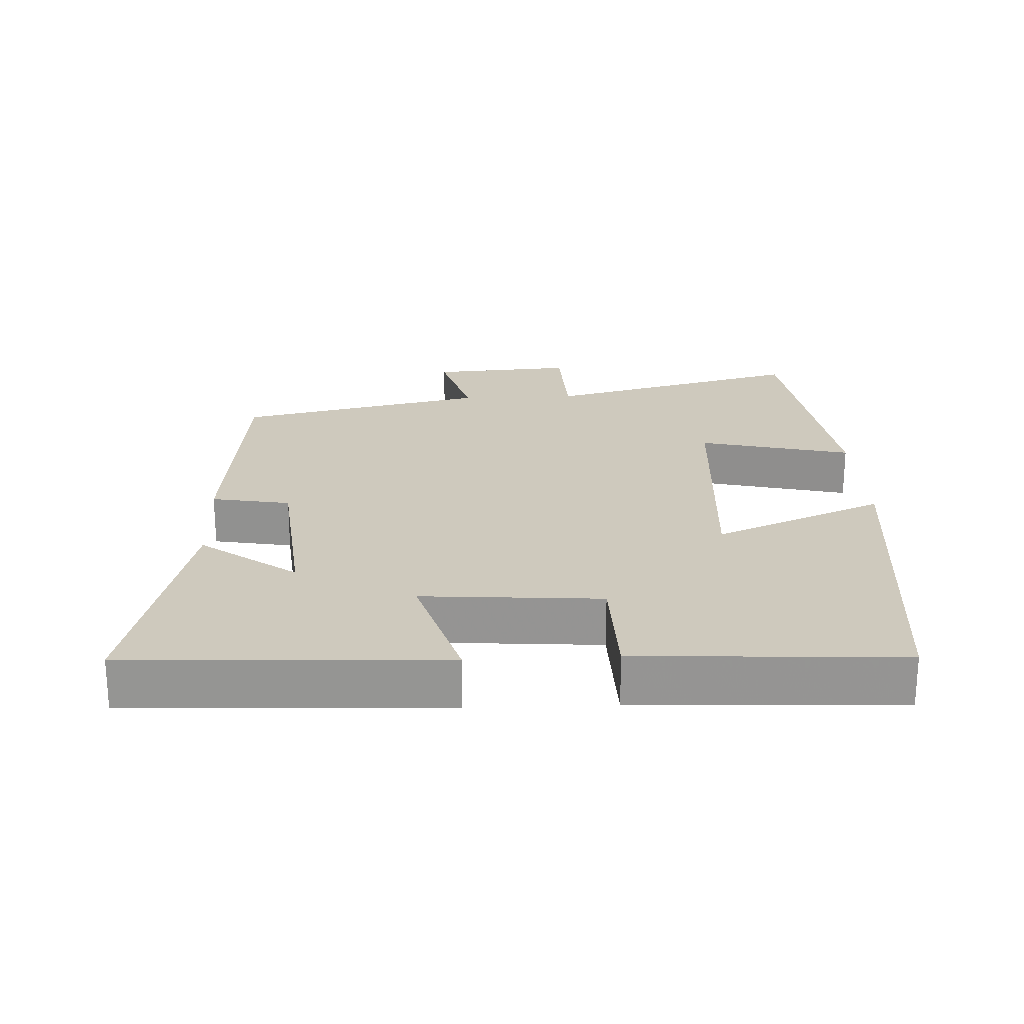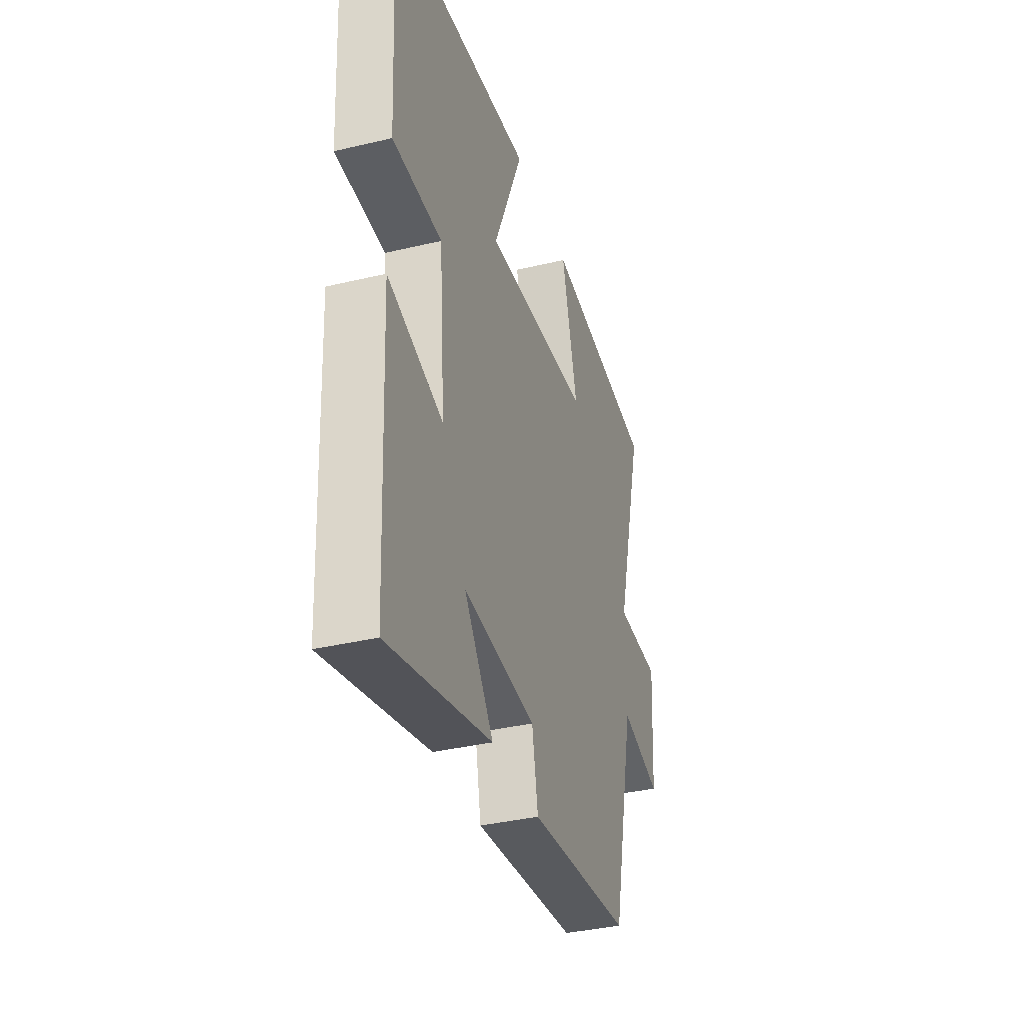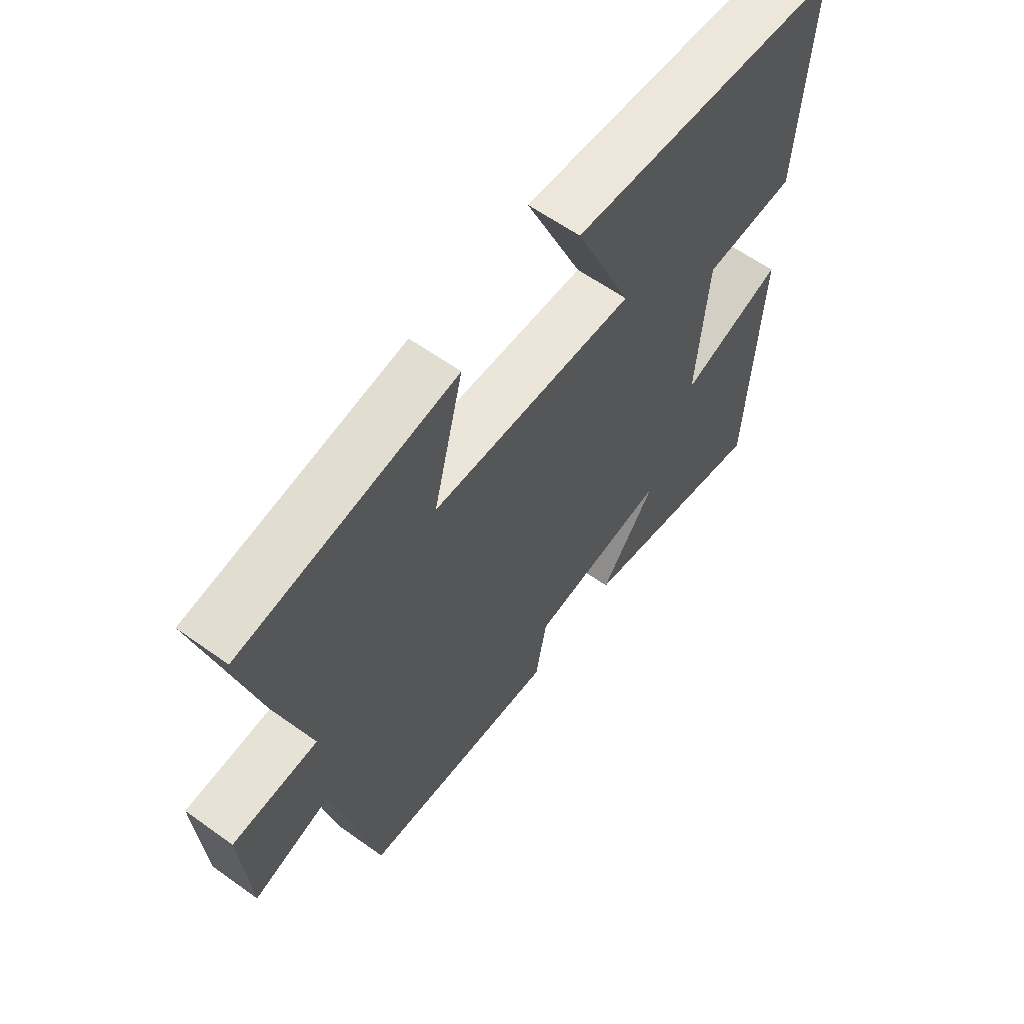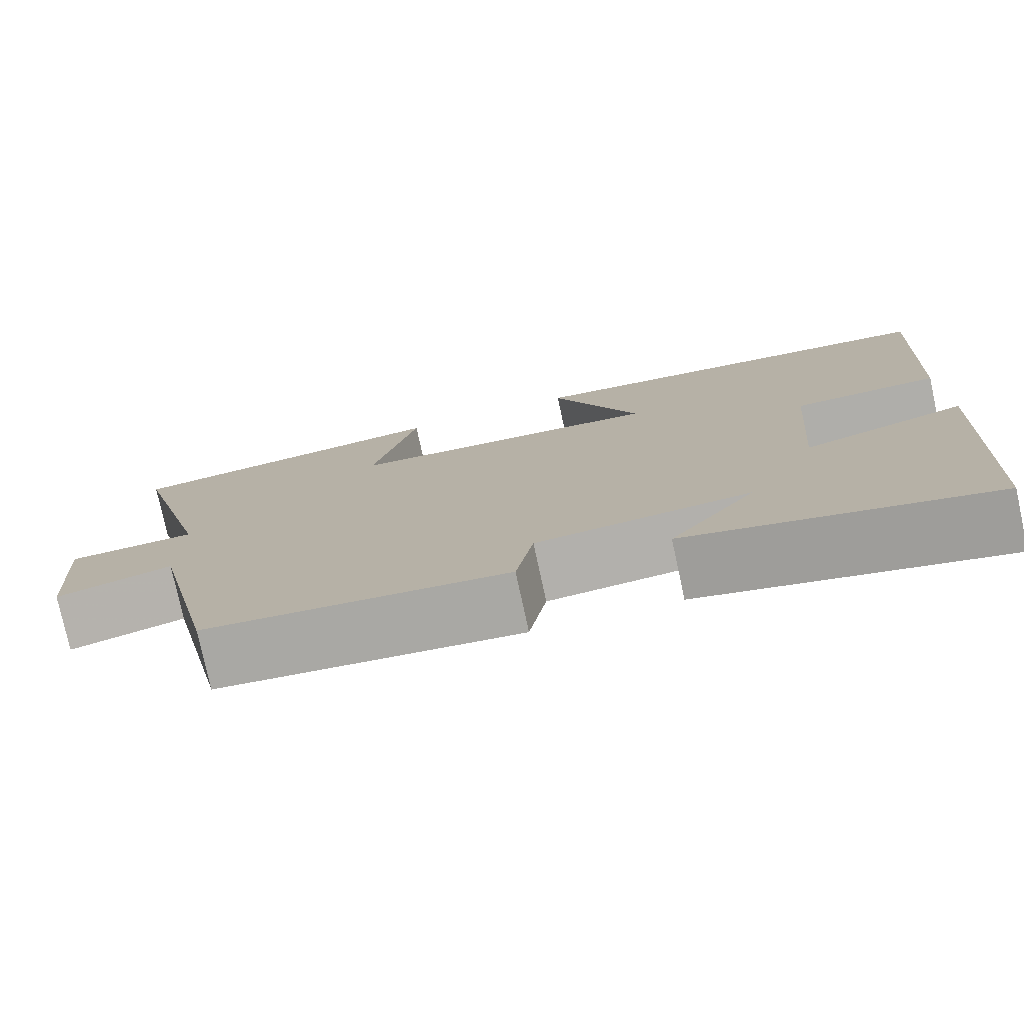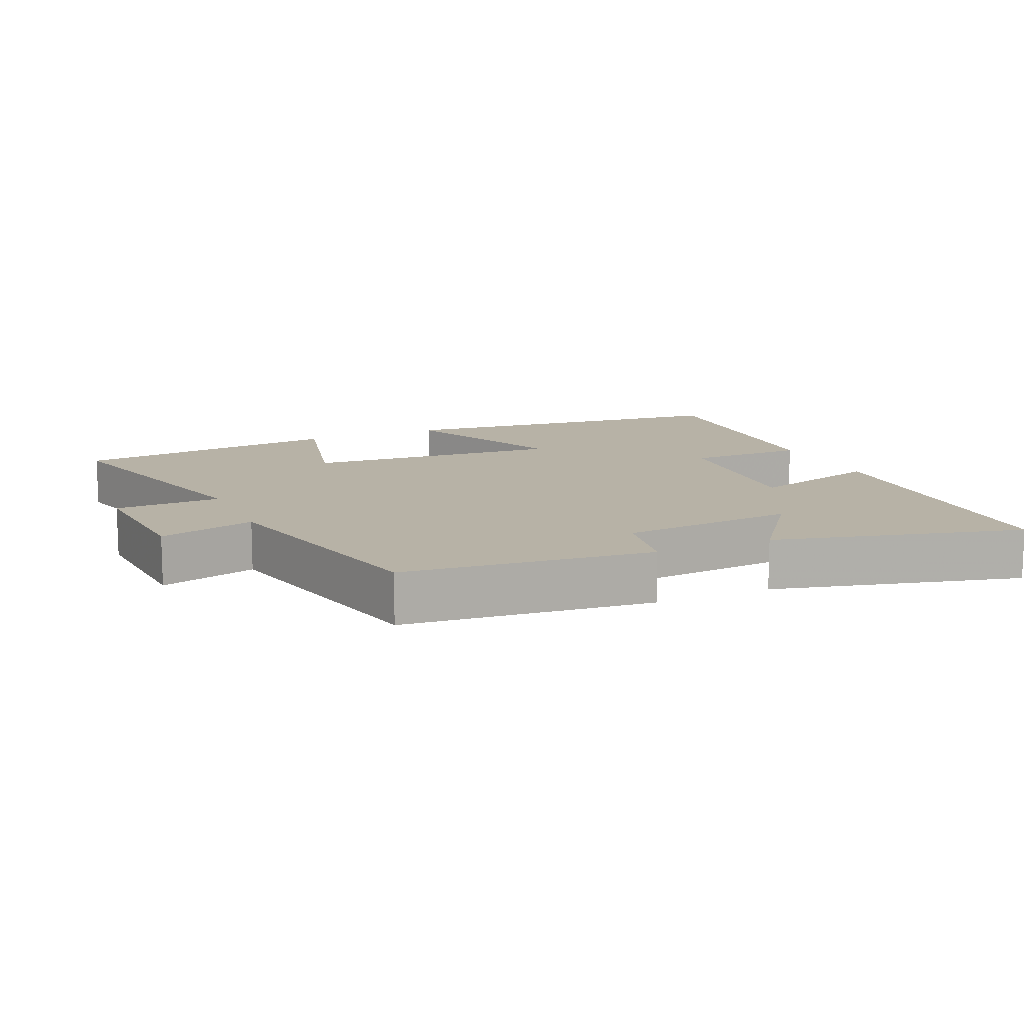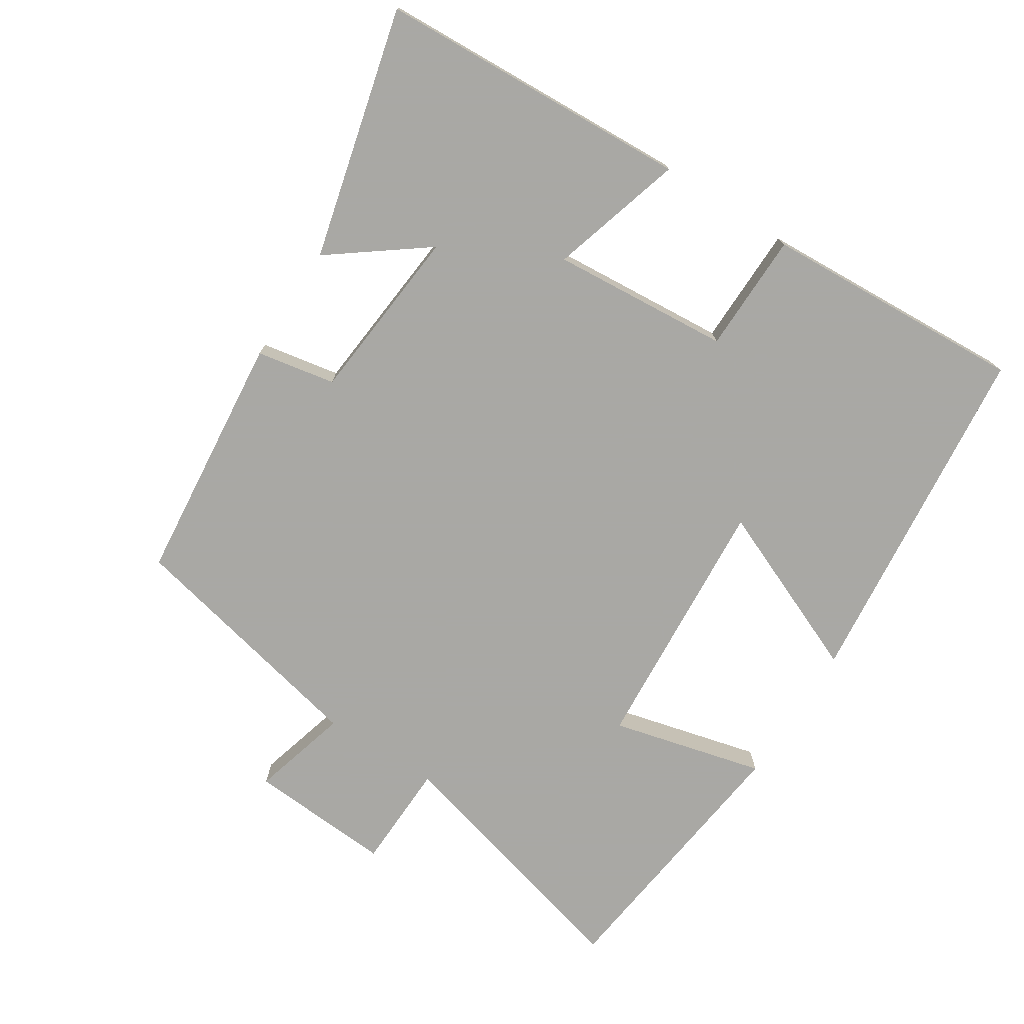
<metadata>
{"format":"obj","ext":"obj","renderer":"f3d","projection":"perspective","resolution":1024,"background":"white","views":[{"elev":22.7,"azim":-92.7,"up":"+Y"},{"elev":-36.5,"azim":-72.8,"up":"+Z"},{"elev":61.0,"azim":126.1,"up":"+Z"},{"elev":-77.2,"azim":-167.8,"up":"+Z"},{"elev":12.3,"azim":156.1,"up":"+Y"},{"elev":-75.0,"azim":-122.6,"up":"+Y"}]}
</metadata>
<code>
v -0.479 0.07 -0.59
v -0.5 0.07 -0.136
v -0.307 0.07 -0.193
v -0.327 0.07 0.065
v -0.5 0.07 0.068
v -0.52 0.07 0.448
v -0.01 0.07 0.5
v -0.115 0.07 0.253
v 0.261 0.07 0.279
v 0.206 0.07 0.5
v 0.6 0.07 0.451
v 0.5 0.07 0.073
v 0.655 0.07 0.068
v 0.641 0.07 -0.14
v 0.5 0.07 -0.101
v 0.419 0.07 -0.464
v 0.056 0.07 -0.5
v 0.035 0.07 -0.386
v -0.221 0.07 -0.362
v -0.118 0.07 -0.5
v -0.479 0 -0.59
v -0.5 0 -0.136
v -0.307 0 -0.193
v -0.327 0 0.065
v -0.5 0 0.068
v -0.52 0 0.448
v -0.01 0 0.5
v -0.115 0 0.253
v 0.261 0 0.279
v 0.206 0 0.5
v 0.6 0 0.451
v 0.5 0 0.073
v 0.655 0 0.068
v 0.641 0 -0.14
v 0.5 0 -0.101
v 0.419 0 -0.464
v 0.056 0 -0.5
v 0.035 0 -0.386
v -0.221 0 -0.362
v -0.118 0 -0.5
f 19 20 1 2
f 18 19 2 3
f 15 16 17 18
f 15 18 3 4
f 12 13 14 15
f 12 15 4
f 9 10 11 12
f 8 9 12 4
f 6 7 8
f 4 5 6 8
f 22 21 40 39
f 23 22 39 38
f 38 37 36 35
f 24 23 38 35
f 35 34 33 32
f 24 35 32
f 32 31 30 29
f 24 32 29 28
f 28 27 26
f 28 26 25 24
f 1 21 22 2
f 2 22 23 3
f 3 23 24 4
f 4 24 25 5
f 5 25 26 6
f 6 26 27 7
f 7 27 28 8
f 8 28 29 9
f 9 29 30 10
f 10 30 31 11
f 11 31 32 12
f 12 32 33 13
f 13 33 34 14
f 14 34 35 15
f 15 35 36 16
f 16 36 37 17
f 17 37 38 18
f 18 38 39 19
f 19 39 40 20
f 20 40 21 1

</code>
